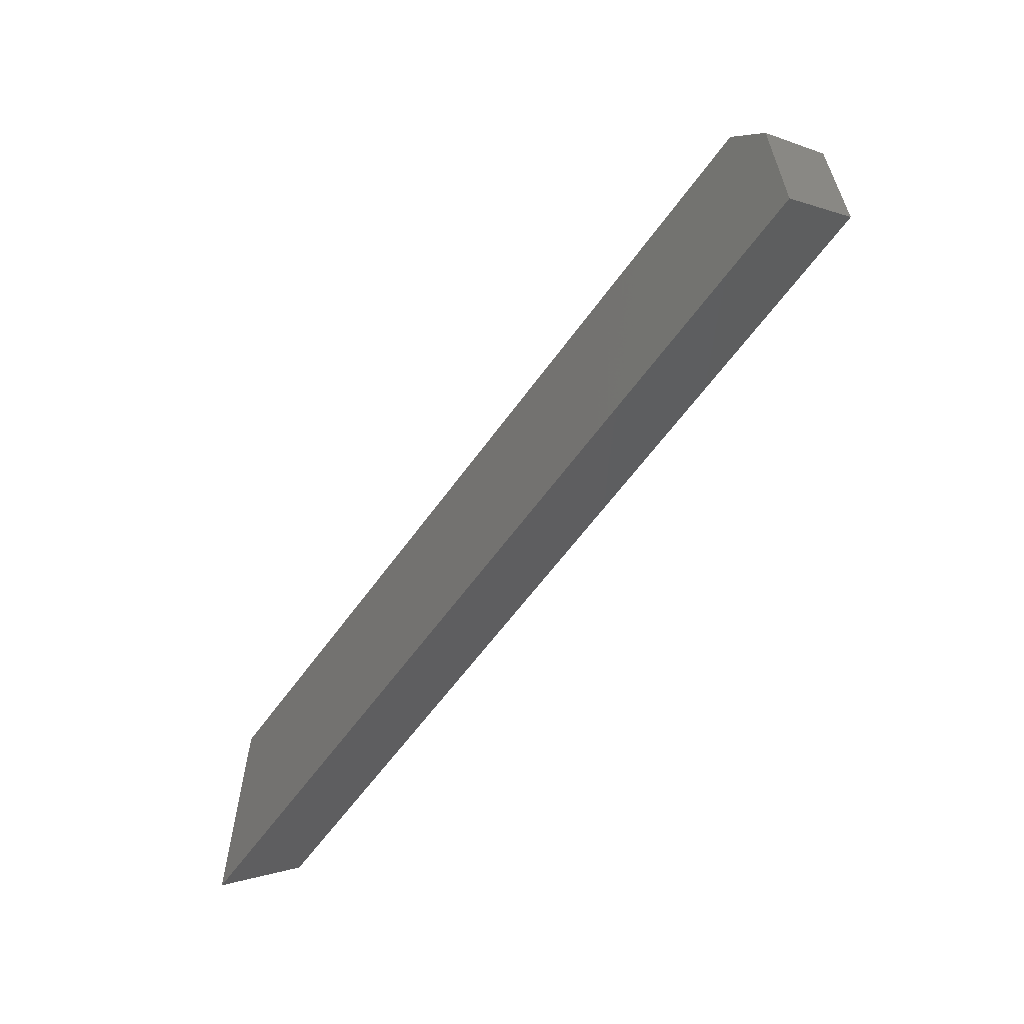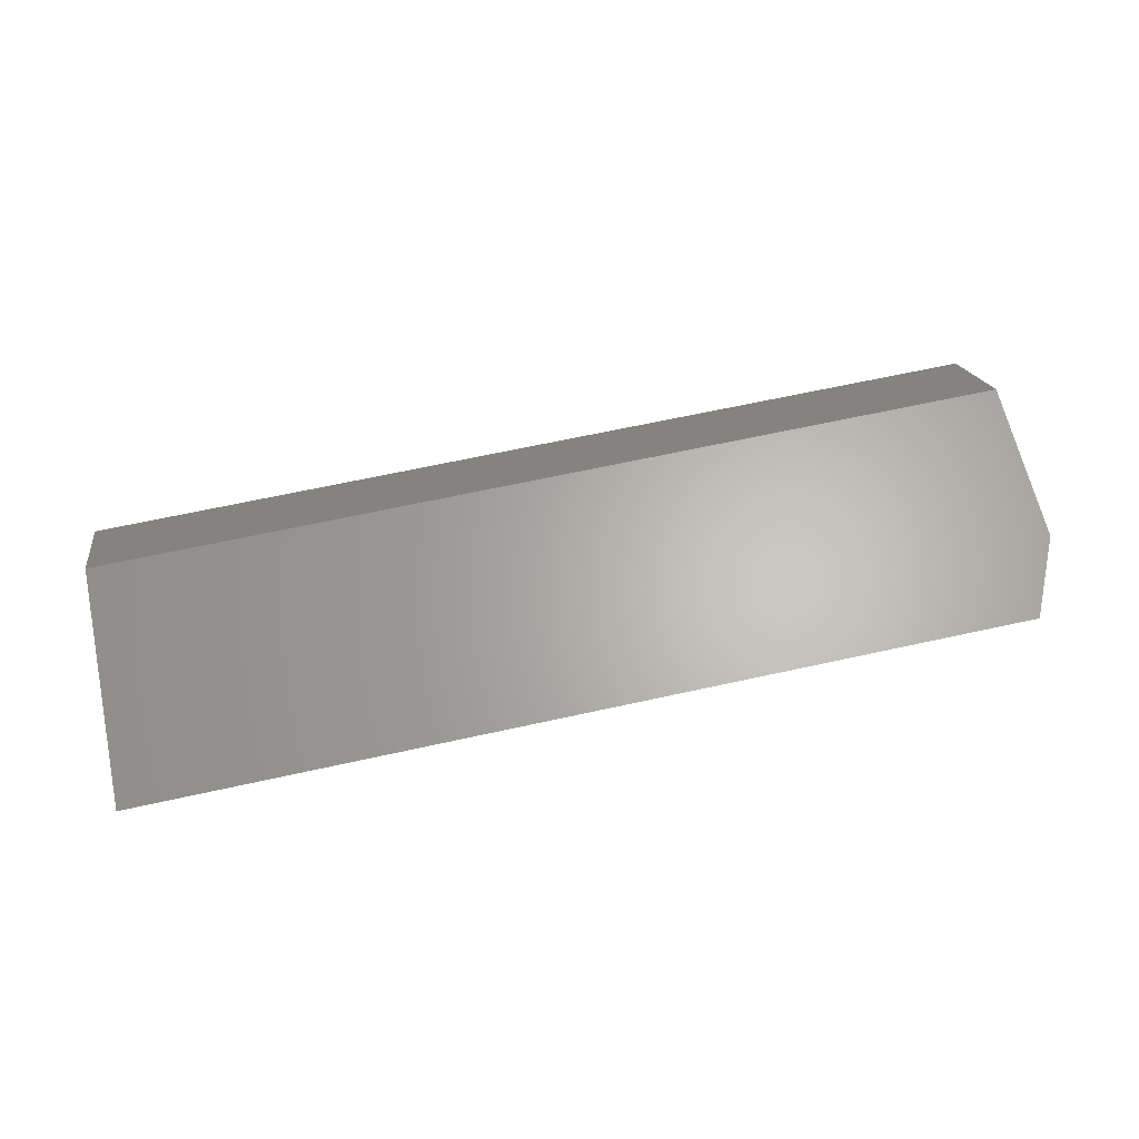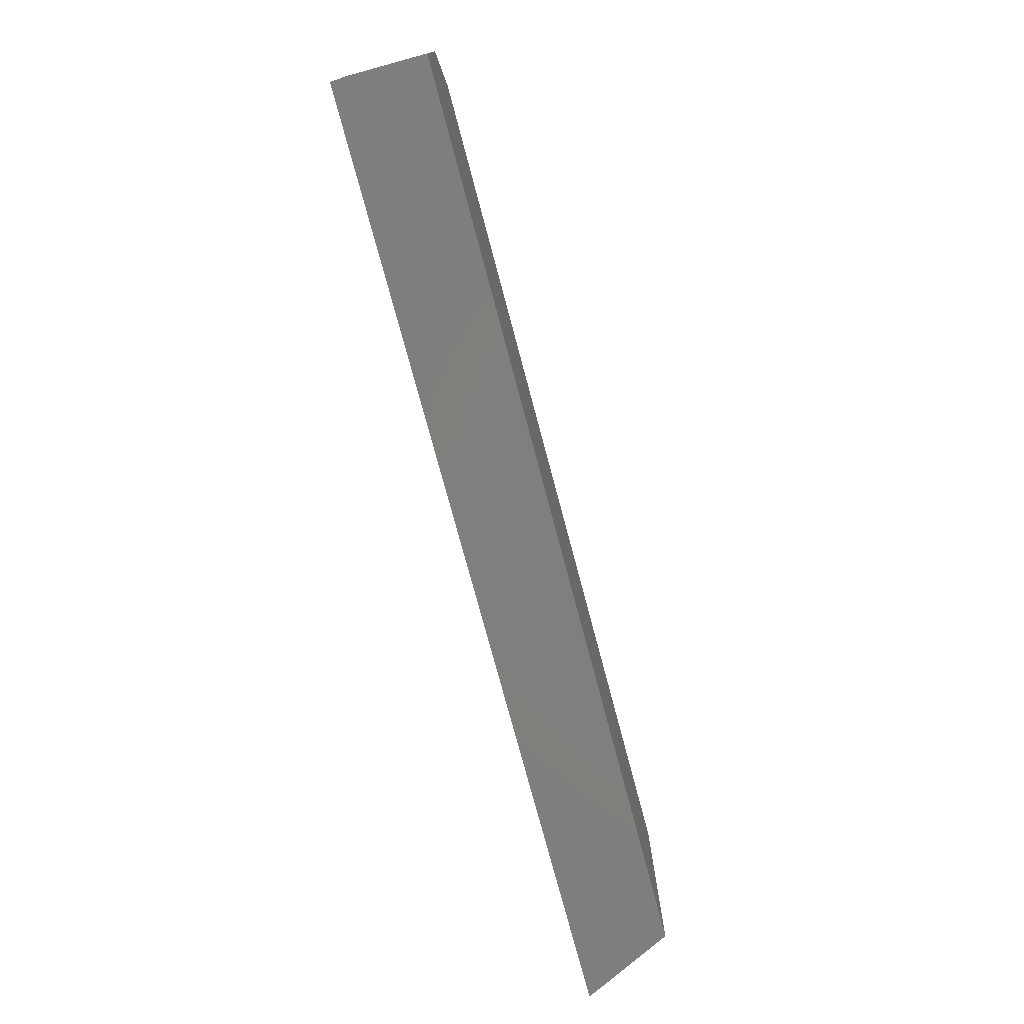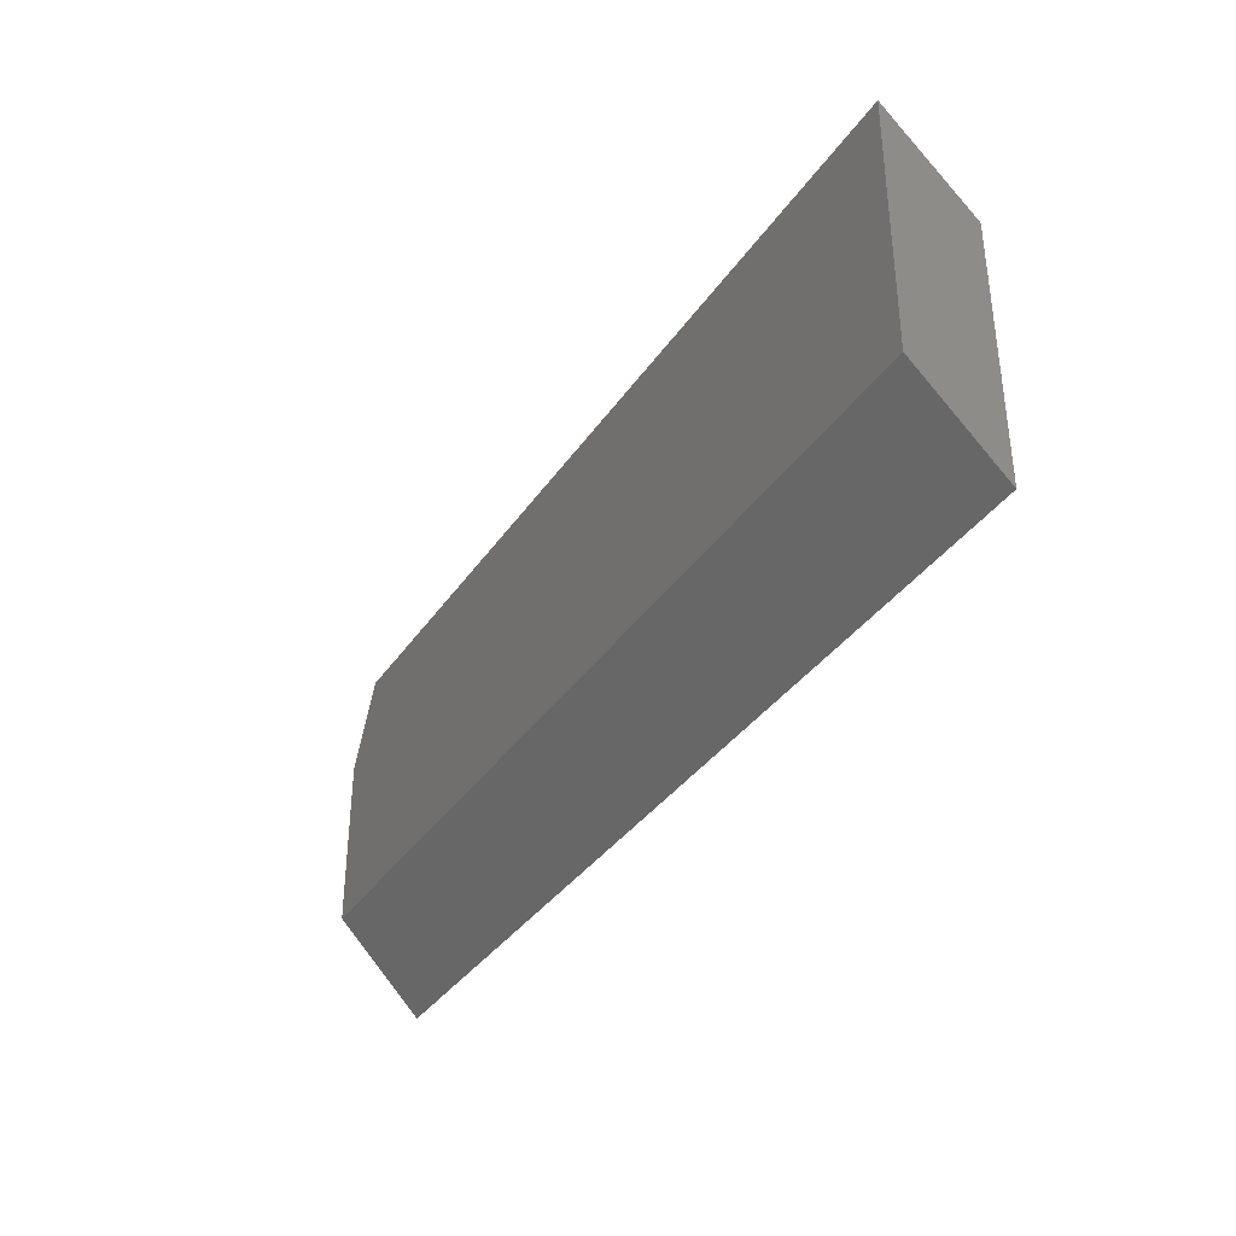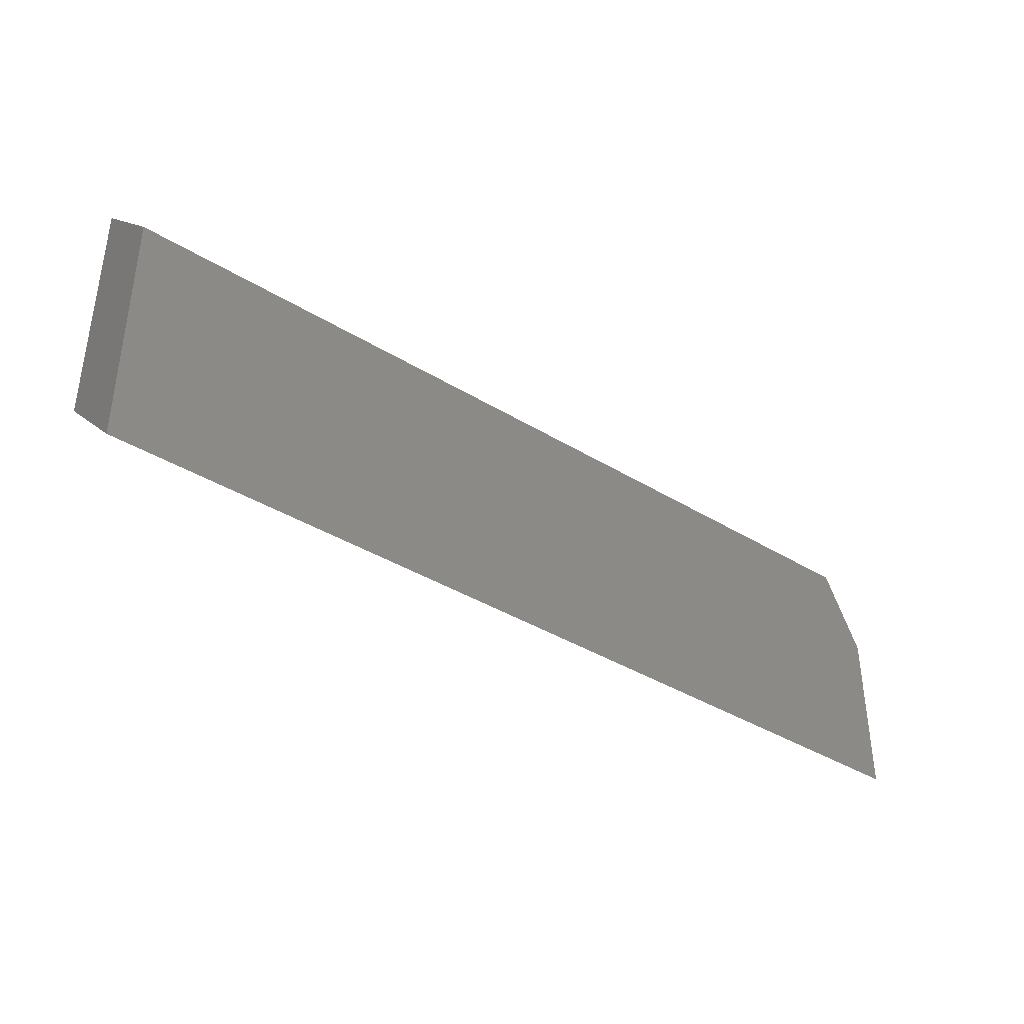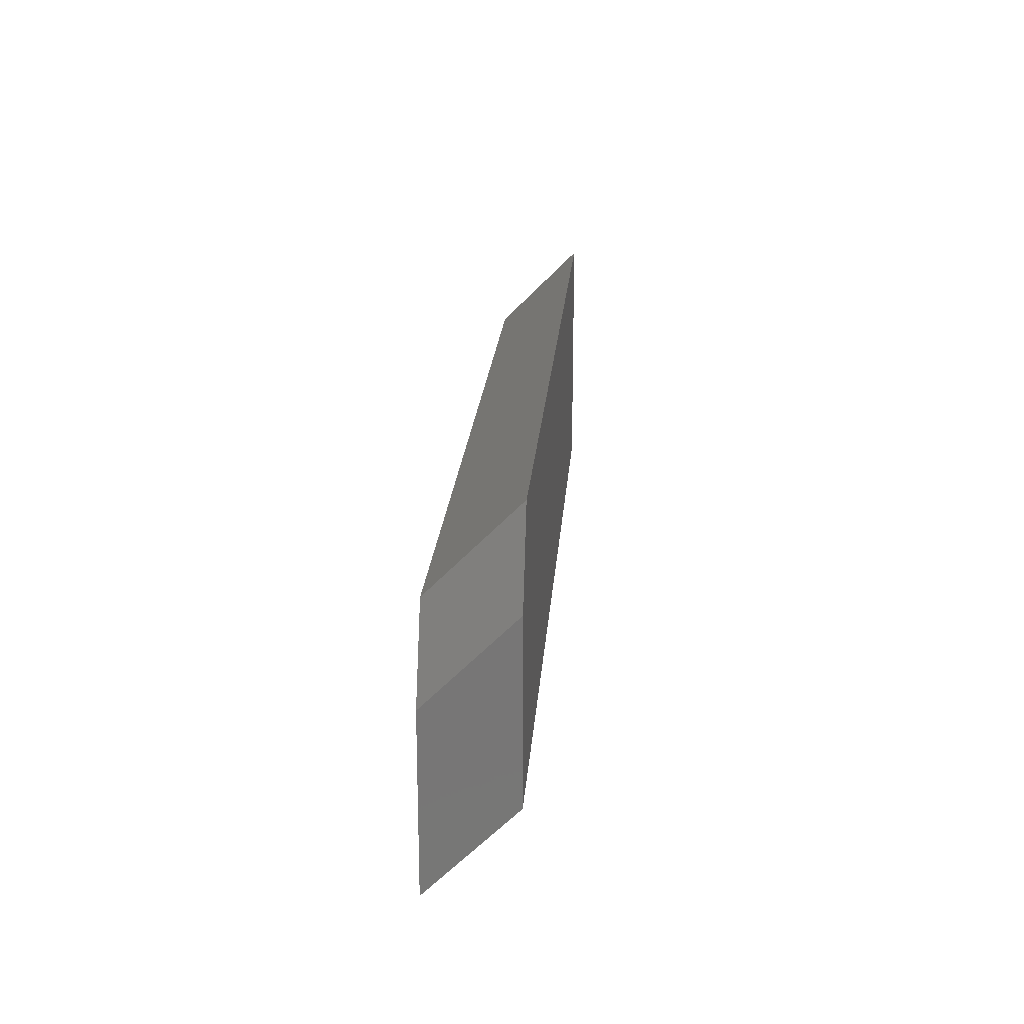
<metadata>
{"format":"stl","ext":"stl","renderer":"f3d","projection":"perspective","resolution":1024,"background":"white","views":[{"elev":-60.0,"azim":-125.4,"up":"+Y"},{"elev":64.5,"azim":167.4,"up":"+Z"},{"elev":-75.1,"azim":-75.1,"up":"+Y"},{"elev":-35.9,"azim":60.2,"up":"+Y"},{"elev":-38.5,"azim":142.2,"up":"+Y"},{"elev":20.4,"azim":-85.8,"up":"+Y"}]}
</metadata>
<code>
# stl→obj: 10 verts, 16 faces
v 0 -0.1406 -0.007812
v -4.254e-18 -0.07155 0.06127
v 5.206e-34 -0.002558 -0.007812
v -4.254e-18 0.06652 0.06127
v 0.75 -0.07155 0.06127
v 0.75 0.1328 0.06127
v 0.03125 0.1328 0.06127
v 0.03125 0.06373 -0.007812
v 0.75 0.06373 -0.007812
v 0.75 -0.1406 -0.007812
f 1 2 3
f 3 2 4
f 5 6 2
f 2 6 7
f 2 7 4
f 8 7 9
f 9 7 6
f 9 10 8
f 8 10 1
f 8 1 3
f 8 3 7
f 7 3 4
f 10 9 5
f 5 9 6
f 2 1 5
f 5 1 10

</code>
